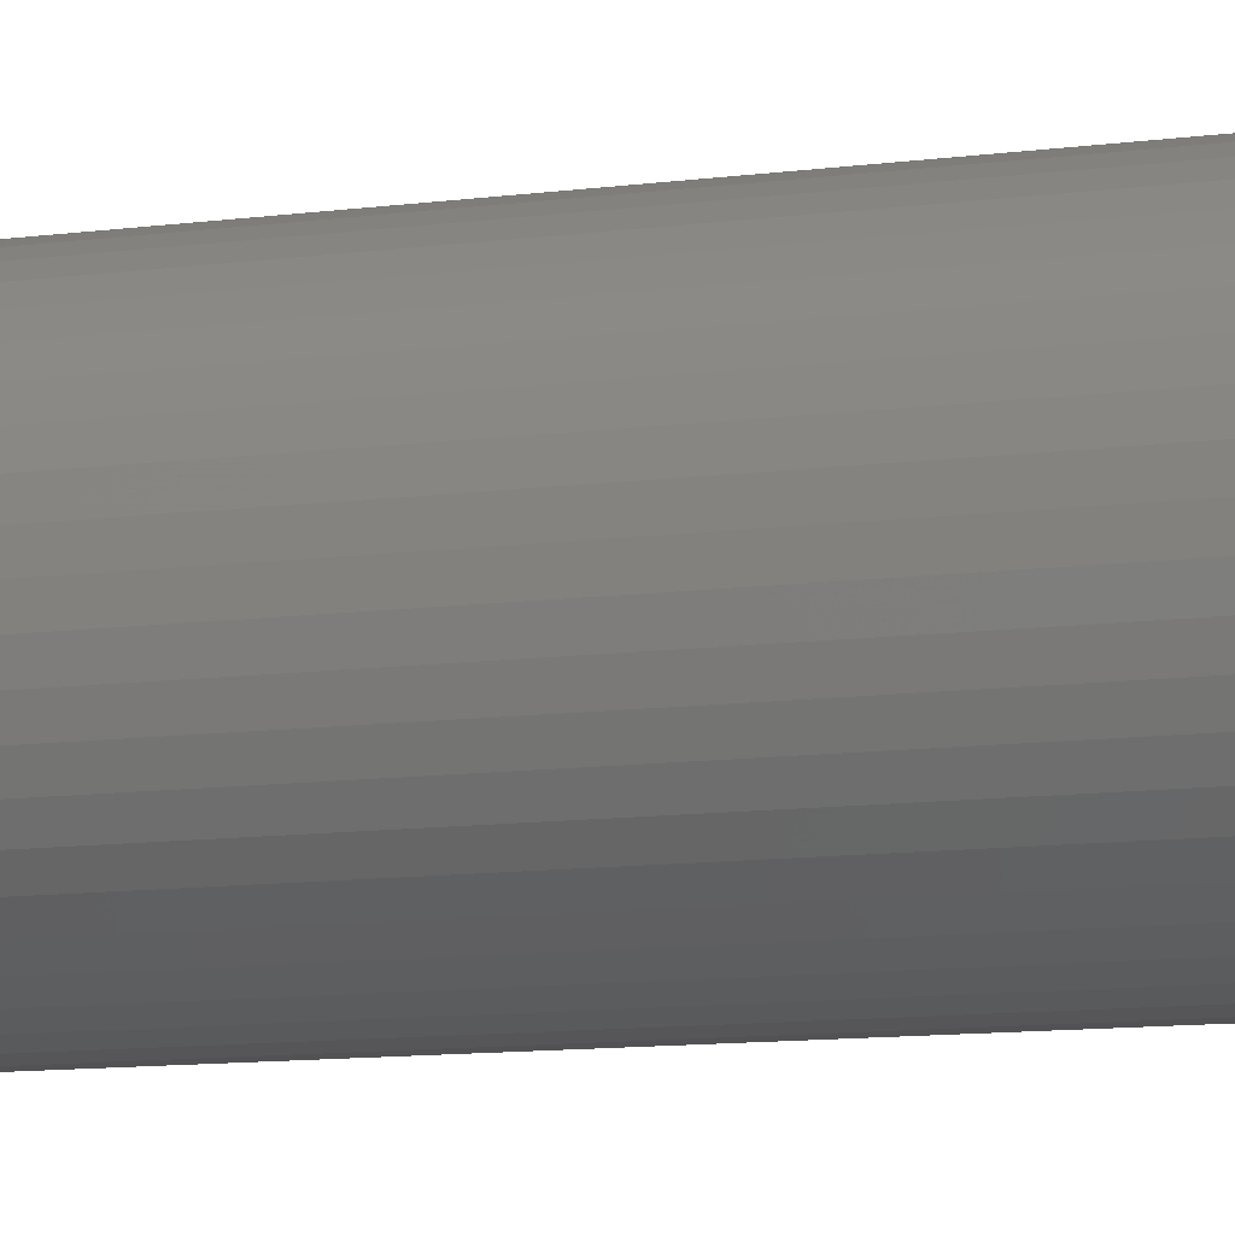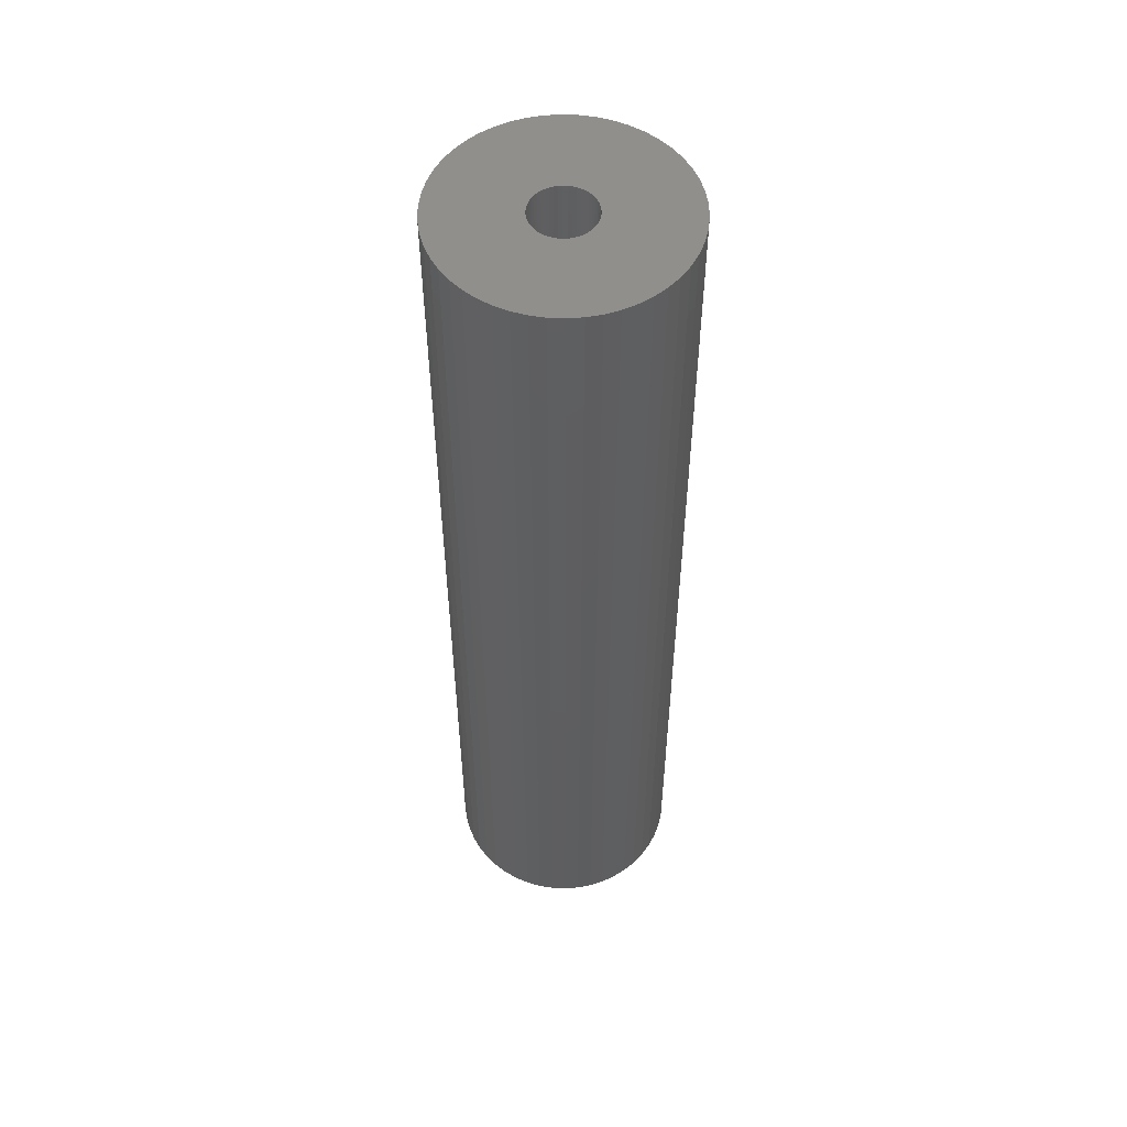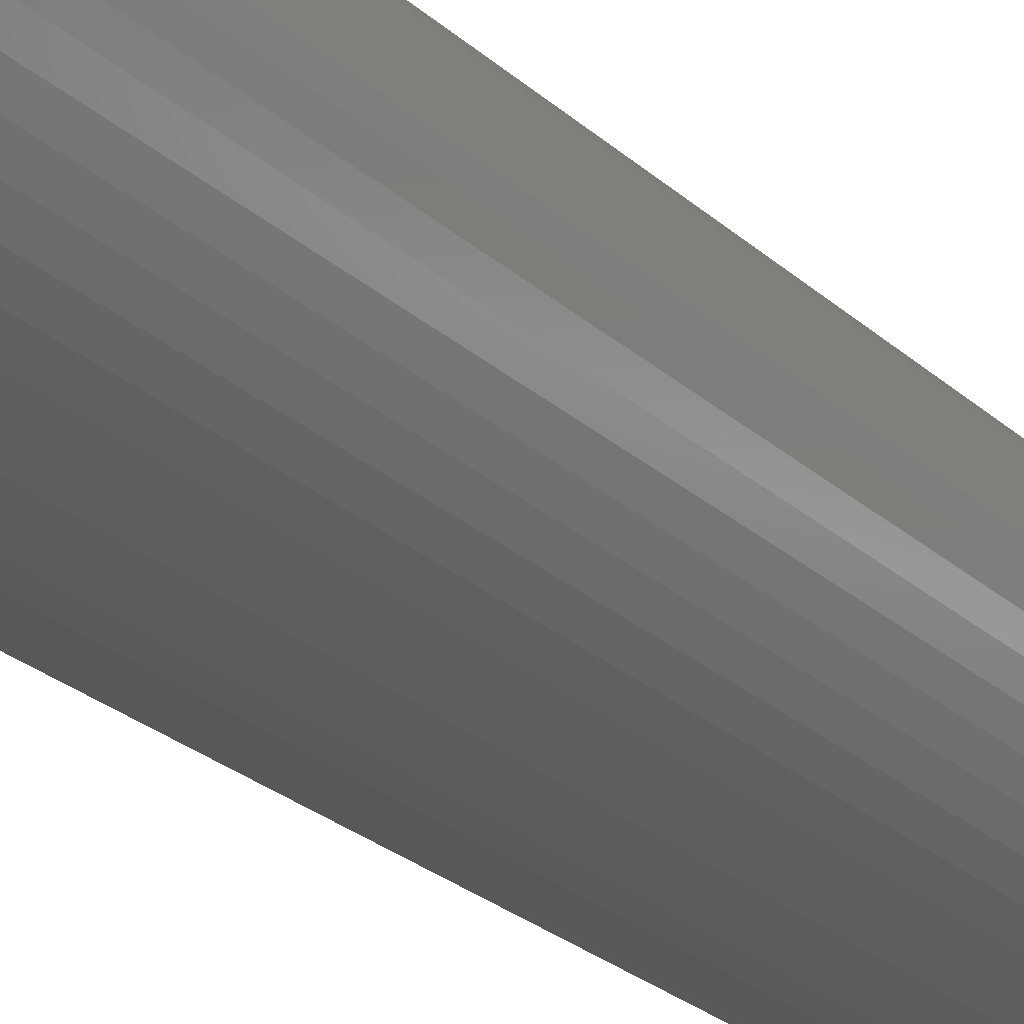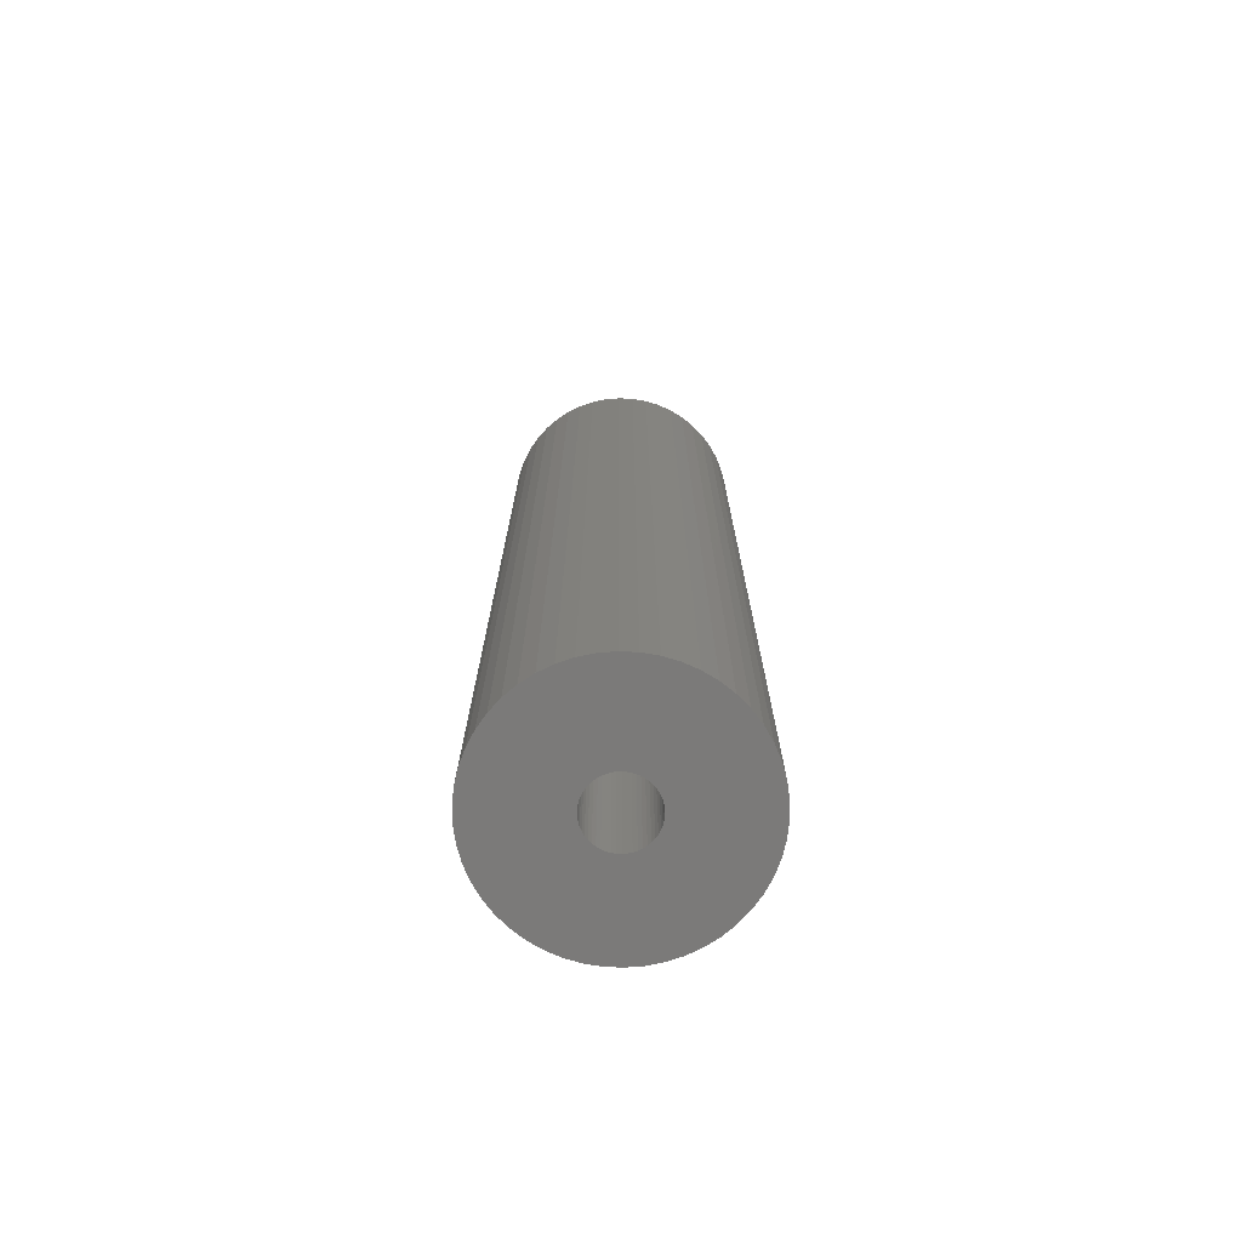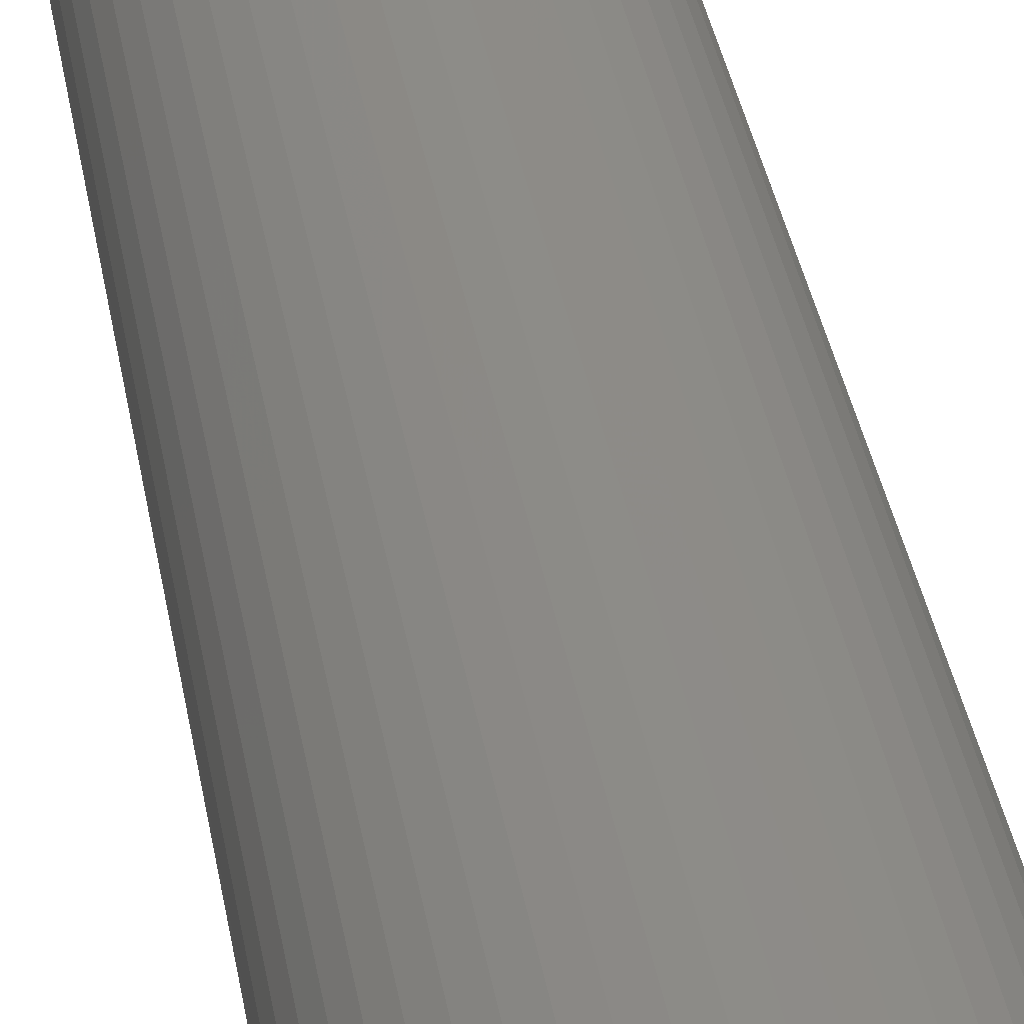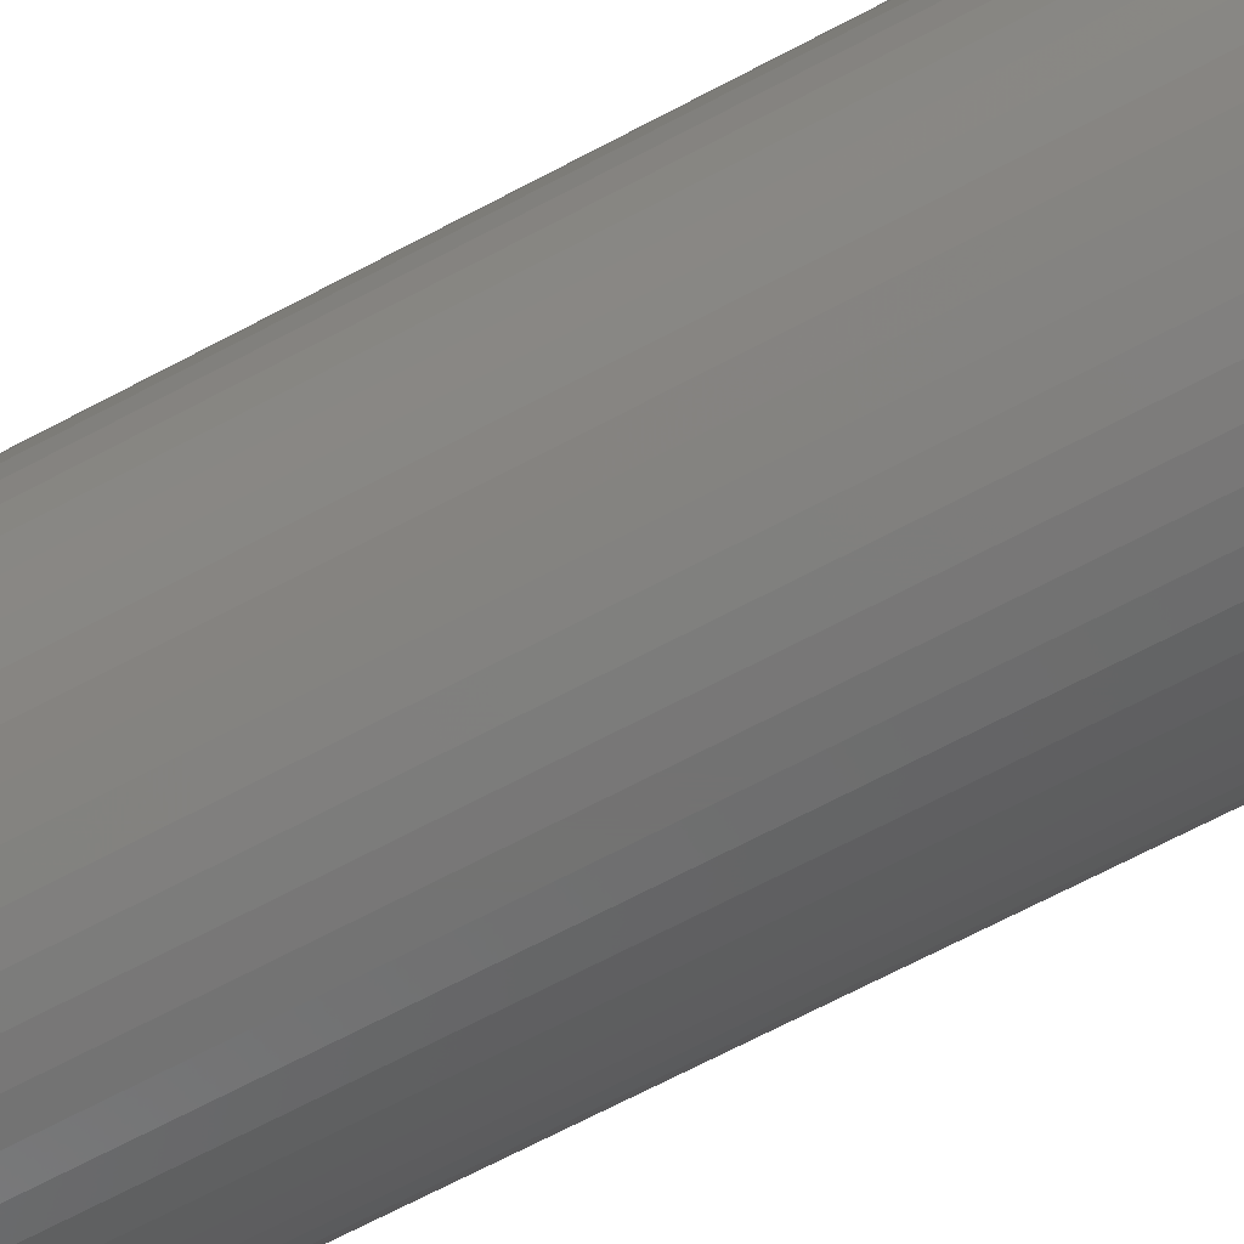
<metadata>
{"format":"stl","ext":"stl","renderer":"f3d","projection":"perspective","resolution":1024,"background":"white","views":[{"elev":-9.3,"azim":-68.8,"up":"+Y"},{"elev":53.5,"azim":-105.3,"up":"+Z"},{"elev":-23.5,"azim":-146.7,"up":"+Y"},{"elev":-73.7,"azim":177.4,"up":"+Z"},{"elev":35.3,"azim":170.8,"up":"+Y"},{"elev":-64.4,"azim":118.7,"up":"+Y"}]}
</metadata>
<code>
# stl→obj: 200 verts, 400 faces
v 11.5 0 46.5
v 11.41 1.441 -46.5
v 11.41 1.441 46.5
v 11.5 0 -46.5
v -11.5 0 -46.5
v -11.41 1.441 46.5
v -11.41 1.441 -46.5
v -11.5 0 46.5
v 0.7221 11.48 -46.5
v -0.7221 11.48 46.5
v 0.7221 11.48 46.5
v -0.7221 11.48 -46.5
v -0.7221 -11.48 -46.5
v 0.7221 -11.48 46.5
v -0.7221 -11.48 46.5
v 0.7221 -11.48 -46.5
v 8.383 -7.872 46.5
v 9.304 -6.76 -46.5
v 9.304 -6.76 46.5
v 8.383 -7.872 -46.5
v 8.383 7.872 -46.5
v 7.33 8.861 46.5
v 8.383 7.872 46.5
v 7.33 8.861 -46.5
v -7.33 8.861 -46.5
v -8.383 7.872 46.5
v -7.33 8.861 46.5
v -8.383 7.872 -46.5
v -3.554 10.94 -46.5
v -4.896 10.41 46.5
v -3.554 10.94 46.5
v -4.896 10.41 -46.5
v 10.69 4.233 46.5
v 10.08 5.54 -46.5
v 10.08 5.54 46.5
v 10.69 4.233 -46.5
v 4.896 10.41 -46.5
v 3.554 10.94 46.5
v 4.896 10.41 46.5
v 3.554 10.94 -46.5
v 6.162 9.71 -46.5
v 6.162 9.71 46.5
v -10.69 4.233 -46.5
v -10.08 5.54 46.5
v -10.08 5.54 -46.5
v -10.69 4.233 46.5
v -9.304 6.76 -46.5
v -9.304 6.76 46.5
v 3 0 46.5
v 2.976 0.376 46.5
v 11.14 2.86 46.5
v 11.41 -1.441 46.5
v 2.906 0.7461 46.5
v 2.976 -0.376 46.5
v 2.789 1.104 46.5
v 11.14 -2.86 46.5
v 2.629 1.445 46.5
v 9.304 6.76 46.5
v 2.906 -0.7461 46.5
v 2.427 1.763 46.5
v 10.69 -4.233 46.5
v 2.187 2.054 46.5
v 2.789 -1.104 46.5
v 1.912 2.312 46.5
v 10.08 -5.54 46.5
v 1.607 2.533 46.5
v 2.629 -1.445 46.5
v 1.277 2.714 46.5
v 2.427 -1.763 46.5
v 0.9271 2.853 46.5
v 2.155 11.3 46.5
v 0.5621 2.947 46.5
v 0.1884 2.994 46.5
v -0.1884 2.994 46.5
v -0.5621 2.947 46.5
v -2.155 11.3 46.5
v -0.9271 2.853 46.5
v -1.277 2.714 46.5
v -1.607 2.533 46.5
v -6.162 9.71 46.5
v -1.912 2.312 46.5
v -2.187 2.054 46.5
v -2.427 1.763 46.5
v 2.187 -2.054 46.5
v 7.33 -8.861 46.5
v 1.912 -2.312 46.5
v 6.162 -9.71 46.5
v 1.607 -2.533 46.5
v 4.896 -10.41 46.5
v 1.277 -2.714 46.5
v 3.554 -10.94 46.5
v 0.9271 -2.853 46.5
v 2.155 -11.3 46.5
v 0.5621 -2.947 46.5
v 0.1884 -2.994 46.5
v -0.1884 -2.994 46.5
v -0.5621 -2.947 46.5
v -2.155 -11.3 46.5
v -0.9271 -2.853 46.5
v -3.554 -10.94 46.5
v -1.277 -2.714 46.5
v -4.896 -10.41 46.5
v -1.607 -2.533 46.5
v -6.162 -9.71 46.5
v -1.912 -2.312 46.5
v -7.33 -8.861 46.5
v -2.187 -2.054 46.5
v -8.383 -7.872 46.5
v -2.427 -1.763 46.5
v -9.304 -6.76 46.5
v -2.629 -1.445 46.5
v -10.08 -5.54 46.5
v -2.789 -1.104 46.5
v -10.69 -4.233 46.5
v -2.906 -0.7461 46.5
v -11.14 -2.86 46.5
v -2.976 -0.376 46.5
v -11.41 -1.441 46.5
v -3 0 46.5
v -2.629 1.445 46.5
v -2.789 1.104 46.5
v -2.906 0.7461 46.5
v -11.14 2.86 46.5
v -2.976 0.376 46.5
v -2.155 11.3 -46.5
v 3 0 -46.5
v 11.41 -1.441 -46.5
v 2.976 -0.376 -46.5
v 11.14 -2.86 -46.5
v 2.906 -0.7461 -46.5
v 10.69 -4.233 -46.5
v 2.976 0.376 -46.5
v 2.789 -1.104 -46.5
v 10.08 -5.54 -46.5
v 11.14 2.86 -46.5
v 2.629 -1.445 -46.5
v 2.906 0.7461 -46.5
v 2.427 -1.763 -46.5
v 2.187 -2.054 -46.5
v 7.33 -8.861 -46.5
v 2.789 1.104 -46.5
v 1.912 -2.312 -46.5
v 6.162 -9.71 -46.5
v 1.607 -2.533 -46.5
v 4.896 -10.41 -46.5
v 2.629 1.445 -46.5
v 1.277 -2.714 -46.5
v 3.554 -10.94 -46.5
v 9.304 6.76 -46.5
v 2.427 1.763 -46.5
v 0.9271 -2.853 -46.5
v 2.155 -11.3 -46.5
v 0.5621 -2.947 -46.5
v 0.1884 -2.994 -46.5
v -0.1884 -2.994 -46.5
v -0.5621 -2.947 -46.5
v -2.155 -11.3 -46.5
v -0.9271 -2.853 -46.5
v -3.554 -10.94 -46.5
v -1.277 -2.714 -46.5
v -4.896 -10.41 -46.5
v -1.607 -2.533 -46.5
v -6.162 -9.71 -46.5
v -1.912 -2.312 -46.5
v -7.33 -8.861 -46.5
v -2.187 -2.054 -46.5
v -8.383 -7.872 -46.5
v -9.304 -6.76 -46.5
v -2.427 -1.763 -46.5
v 2.187 2.054 -46.5
v 1.912 2.312 -46.5
v 1.607 2.533 -46.5
v 1.277 2.714 -46.5
v 0.9271 2.853 -46.5
v 2.155 11.3 -46.5
v 0.5621 2.947 -46.5
v 0.1884 2.994 -46.5
v -0.1884 2.994 -46.5
v -0.5621 2.947 -46.5
v -0.9271 2.853 -46.5
v -1.277 2.714 -46.5
v -1.607 2.533 -46.5
v -6.162 9.71 -46.5
v -1.912 2.312 -46.5
v -2.187 2.054 -46.5
v -2.427 1.763 -46.5
v -2.629 1.445 -46.5
v -2.789 1.104 -46.5
v -2.906 0.7461 -46.5
v -11.14 2.86 -46.5
v -2.976 0.376 -46.5
v -3 0 -46.5
v -2.629 -1.445 -46.5
v -10.08 -5.54 -46.5
v -2.789 -1.104 -46.5
v -10.69 -4.233 -46.5
v -2.906 -0.7461 -46.5
v -11.14 -2.86 -46.5
v -2.976 -0.376 -46.5
v -11.41 -1.441 -46.5
f 1 2 3
f 2 1 4
f 5 6 7
f 6 5 8
f 9 10 11
f 10 9 12
f 13 14 15
f 14 13 16
f 17 18 19
f 18 17 20
f 21 22 23
f 22 21 24
f 25 26 27
f 26 25 28
f 29 30 31
f 30 29 32
f 33 34 35
f 34 33 36
f 37 38 39
f 38 37 40
f 41 39 42
f 39 41 37
f 43 44 45
f 44 43 46
f 47 26 28
f 26 47 48
f 49 1 3
f 50 3 51
f 1 49 52
f 53 51 33
f 54 52 49
f 55 33 35
f 52 54 56
f 57 35 58
f 59 56 54
f 60 58 23
f 56 59 61
f 62 23 22
f 63 61 59
f 64 22 42
f 61 63 65
f 66 42 39
f 67 65 63
f 68 39 38
f 65 67 19
f 69 19 67
f 3 50 49
f 51 53 50
f 33 55 53
f 35 57 55
f 58 60 57
f 23 62 60
f 70 38 71
f 22 64 62
f 42 66 64
f 39 68 66
f 38 70 68
f 72 71 11
f 71 72 70
f 11 73 72
f 11 74 73
f 10 74 11
f 74 10 75
f 76 75 10
f 75 76 77
f 31 77 76
f 77 31 78
f 30 78 31
f 78 30 79
f 80 79 30
f 79 80 81
f 27 81 80
f 81 27 82
f 26 82 27
f 48 83 26
f 82 26 83
f 19 69 17
f 84 17 69
f 17 84 85
f 86 85 84
f 85 86 87
f 88 87 86
f 87 88 89
f 90 89 88
f 89 90 91
f 92 91 90
f 91 92 93
f 94 93 92
f 93 94 14
f 95 14 94
f 96 14 95
f 15 96 97
f 96 15 14
f 98 97 99
f 100 99 101
f 102 101 103
f 104 103 105
f 97 98 15
f 106 105 107
f 108 107 109
f 110 109 111
f 112 111 113
f 114 113 115
f 116 115 117
f 99 100 98
f 118 117 119
f 83 48 120
f 44 120 48
f 101 102 100
f 120 44 121
f 103 104 102
f 46 121 44
f 105 106 104
f 121 46 122
f 107 108 106
f 123 122 46
f 109 110 108
f 122 123 124
f 111 112 110
f 6 124 123
f 113 114 112
f 124 6 119
f 115 116 114
f 8 119 6
f 117 118 116
f 119 8 118
f 12 76 10
f 76 12 125
f 126 4 127
f 128 127 129
f 4 126 2
f 130 129 131
f 132 2 126
f 133 131 134
f 2 132 135
f 136 134 18
f 137 135 132
f 138 18 20
f 135 137 36
f 139 20 140
f 141 36 137
f 142 140 143
f 36 141 34
f 144 143 145
f 146 34 141
f 147 145 148
f 34 146 149
f 150 149 146
f 127 128 126
f 129 130 128
f 131 133 130
f 134 136 133
f 18 138 136
f 20 139 138
f 151 148 152
f 140 142 139
f 143 144 142
f 145 147 144
f 148 151 147
f 153 152 16
f 152 153 151
f 16 154 153
f 16 155 154
f 13 155 16
f 155 13 156
f 157 156 13
f 156 157 158
f 159 158 157
f 158 159 160
f 161 160 159
f 160 161 162
f 163 162 161
f 162 163 164
f 165 164 163
f 164 165 166
f 167 166 165
f 168 169 167
f 166 167 169
f 149 150 21
f 170 21 150
f 21 170 24
f 171 24 170
f 24 171 41
f 172 41 171
f 41 172 37
f 173 37 172
f 37 173 40
f 174 40 173
f 40 174 175
f 176 175 174
f 175 176 9
f 177 9 176
f 178 9 177
f 12 178 179
f 178 12 9
f 125 179 180
f 29 180 181
f 32 181 182
f 183 182 184
f 179 125 12
f 25 184 185
f 28 185 186
f 47 186 187
f 45 187 188
f 43 188 189
f 190 189 191
f 180 29 125
f 7 191 192
f 169 168 193
f 194 193 168
f 181 32 29
f 193 194 195
f 182 183 32
f 196 195 194
f 184 25 183
f 195 196 197
f 185 28 25
f 198 197 196
f 186 47 28
f 197 198 199
f 187 45 47
f 200 199 198
f 188 43 45
f 199 200 192
f 189 190 43
f 5 192 200
f 191 7 190
f 192 5 7
f 51 36 33
f 36 51 135
f 3 135 51
f 135 3 2
f 58 21 23
f 21 58 149
f 35 149 58
f 149 35 34
f 40 71 38
f 71 40 175
f 175 11 71
f 11 175 9
f 24 42 22
f 42 24 41
f 45 48 47
f 48 45 44
f 190 46 43
f 46 190 123
f 7 123 190
f 123 7 6
f 32 80 30
f 80 32 183
f 183 27 80
f 27 183 25
f 125 31 76
f 31 125 29
f 52 4 1
f 4 52 127
f 194 114 196
f 114 194 112
f 145 87 89
f 87 145 143
f 61 129 56
f 129 61 131
f 159 98 100
f 98 159 157
f 198 118 200
f 118 198 116
f 200 8 5
f 8 200 118
f 196 116 198
f 116 196 114
f 140 17 85
f 17 140 20
f 148 89 91
f 89 148 145
f 152 91 93
f 91 152 148
f 16 93 14
f 93 16 152
f 19 134 65
f 134 19 18
f 56 127 52
f 127 56 129
f 157 15 98
f 15 157 13
f 161 100 102
f 100 161 159
f 167 110 168
f 110 167 108
f 167 106 108
f 106 167 165
f 143 85 87
f 85 143 140
f 65 131 61
f 131 65 134
f 168 112 194
f 112 168 110
f 163 102 104
f 102 163 161
f 165 104 106
f 104 165 163
f 126 50 132
f 50 126 49
f 119 191 124
f 191 119 192
f 178 73 74
f 73 178 177
f 154 96 95
f 96 154 155
f 171 62 64
f 62 171 170
f 185 81 82
f 81 185 184
f 181 77 78
f 77 181 180
f 138 67 136
f 67 138 69
f 141 57 146
f 57 141 55
f 132 53 137
f 53 132 50
f 174 68 70
f 68 174 173
f 176 70 72
f 70 176 174
f 172 64 66
f 64 172 171
f 121 187 120
f 187 121 188
f 122 188 121
f 188 122 189
f 180 75 77
f 75 180 179
f 107 169 109
f 169 107 166
f 153 95 94
f 95 153 154
f 137 55 141
f 55 137 53
f 150 62 170
f 62 150 60
f 146 60 150
f 60 146 57
f 177 72 73
f 72 177 176
f 173 66 68
f 66 173 172
f 120 186 83
f 186 120 187
f 83 185 82
f 185 83 186
f 124 189 122
f 189 124 191
f 182 78 79
f 78 182 181
f 184 79 81
f 79 184 182
f 179 74 75
f 74 179 178
f 139 86 84
f 86 139 142
f 130 54 128
f 54 130 59
f 136 63 133
f 63 136 67
f 139 69 138
f 69 139 84
f 128 49 126
f 49 128 54
f 162 105 103
f 105 162 164
f 164 107 105
f 107 164 166
f 109 193 111
f 193 109 169
f 113 197 115
f 197 113 195
f 117 192 119
f 192 117 199
f 147 92 90
f 92 147 151
f 151 94 92
f 94 151 153
f 142 88 86
f 88 142 144
f 144 90 88
f 90 144 147
f 133 59 130
f 59 133 63
f 155 97 96
f 97 155 156
f 156 99 97
f 99 156 158
f 111 195 113
f 195 111 193
f 115 199 117
f 199 115 197
f 158 101 99
f 101 158 160
f 160 103 101
f 103 160 162

</code>
